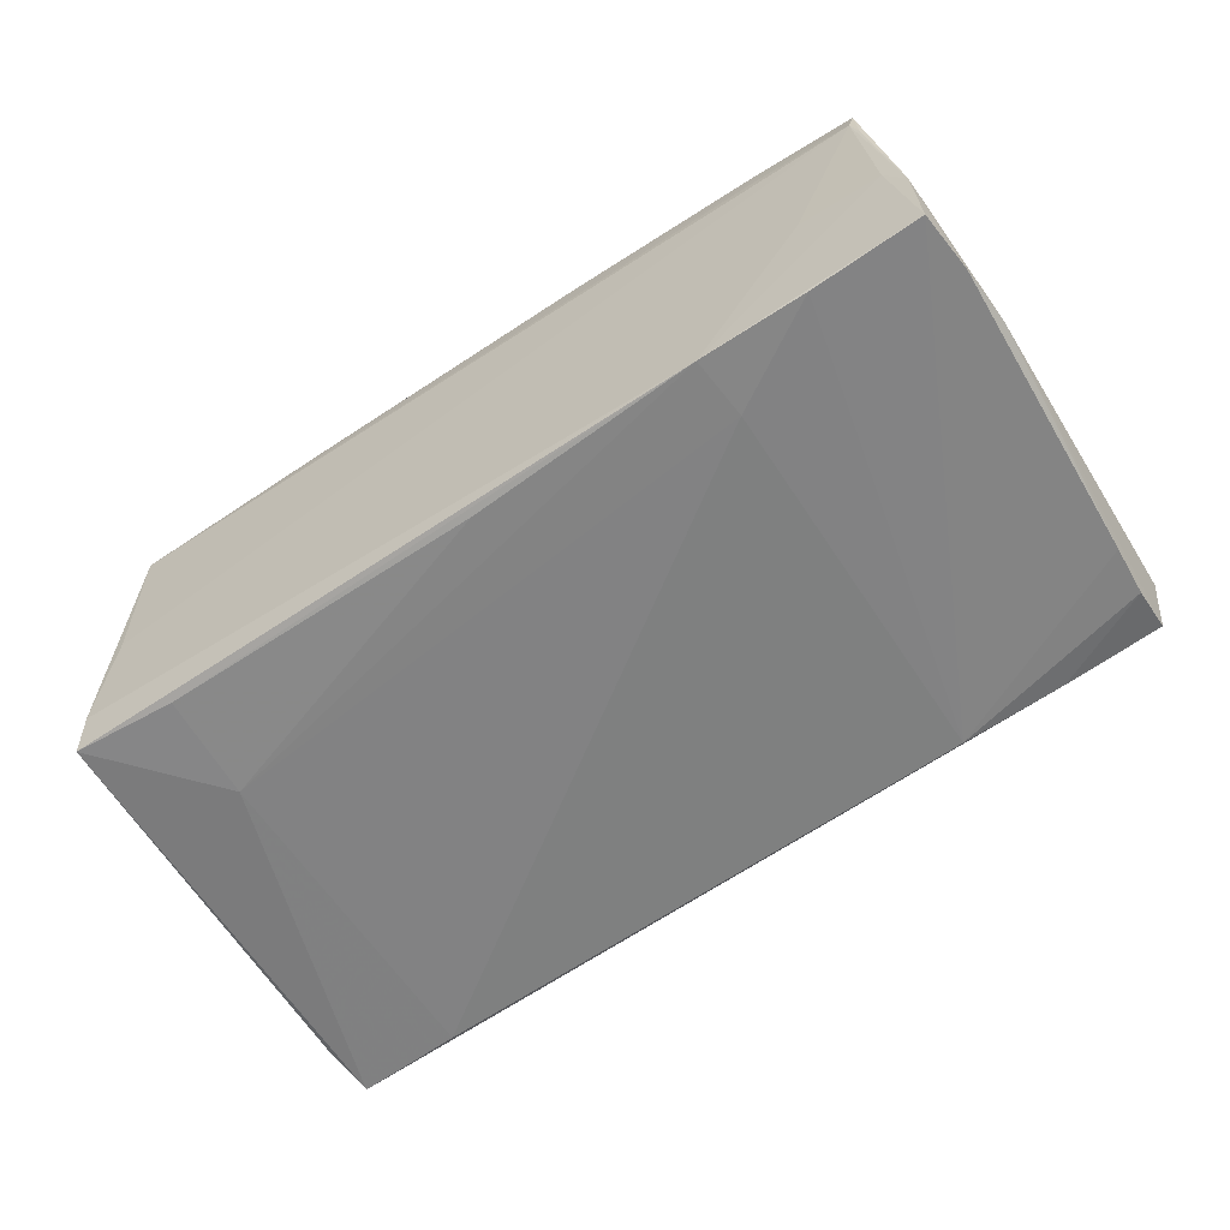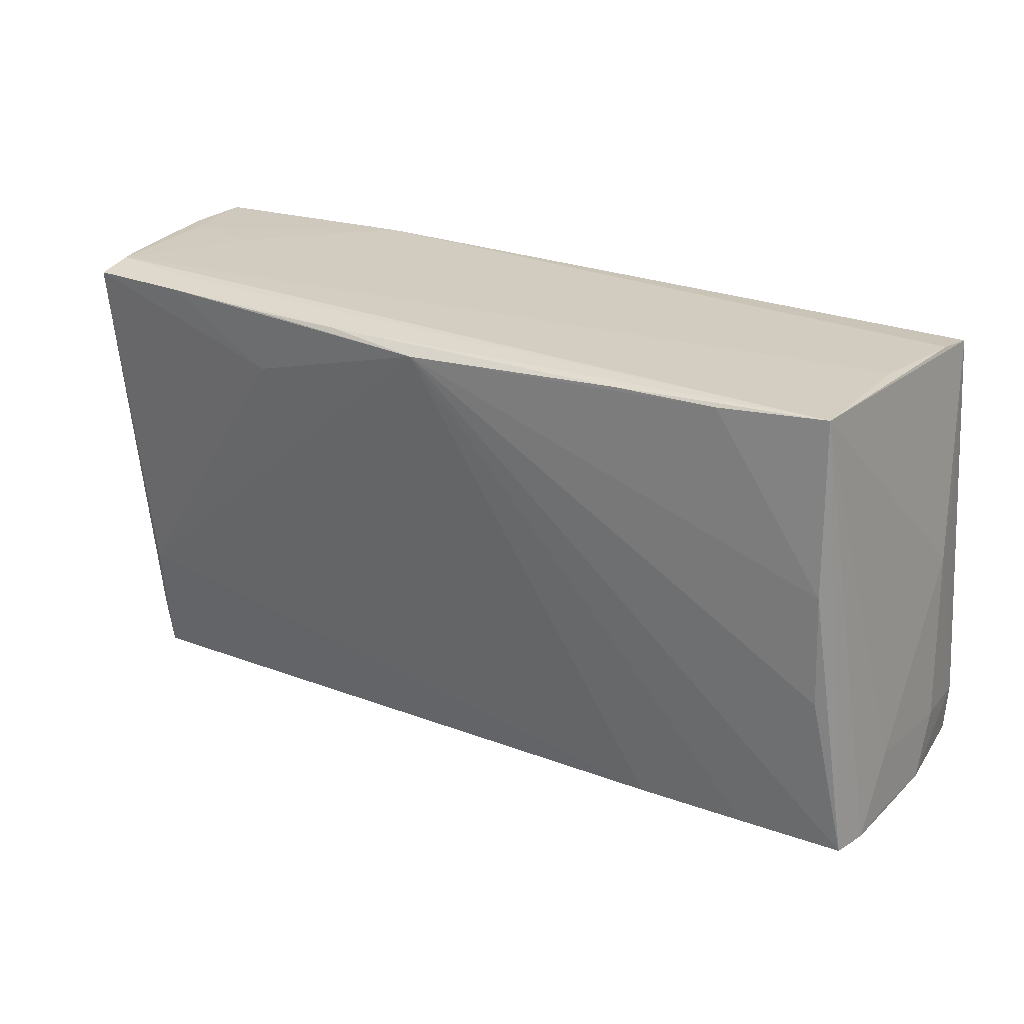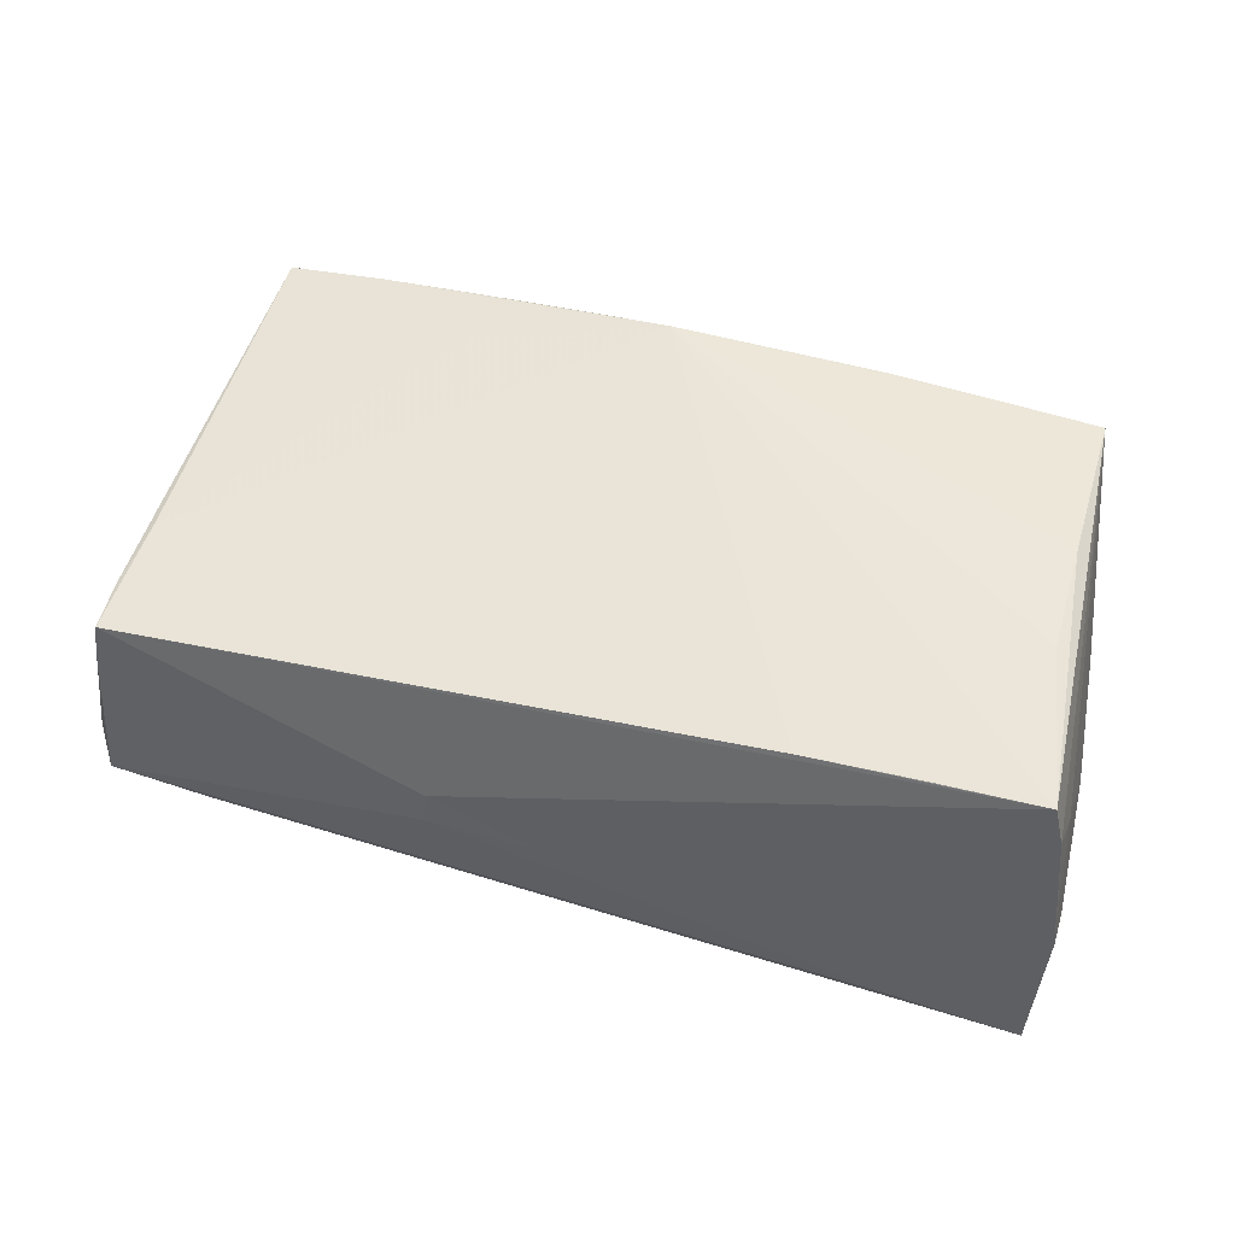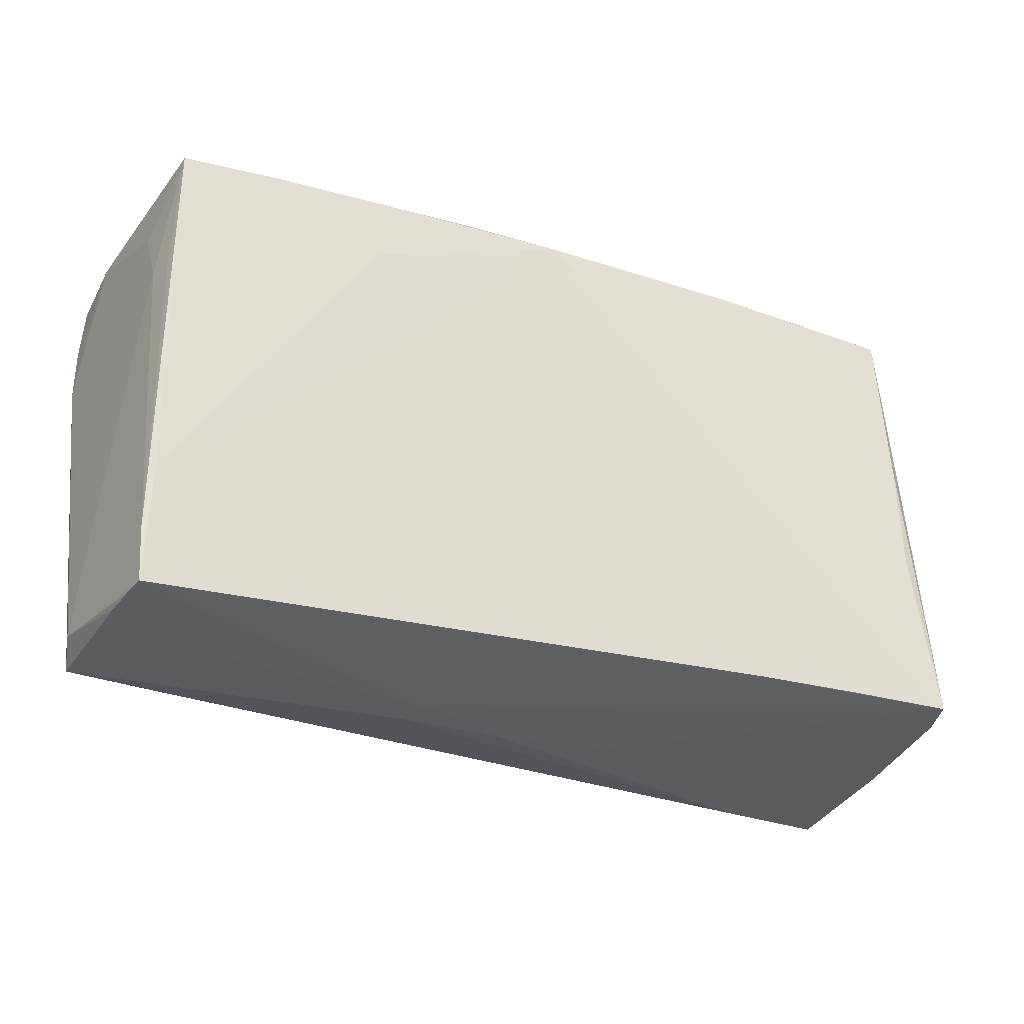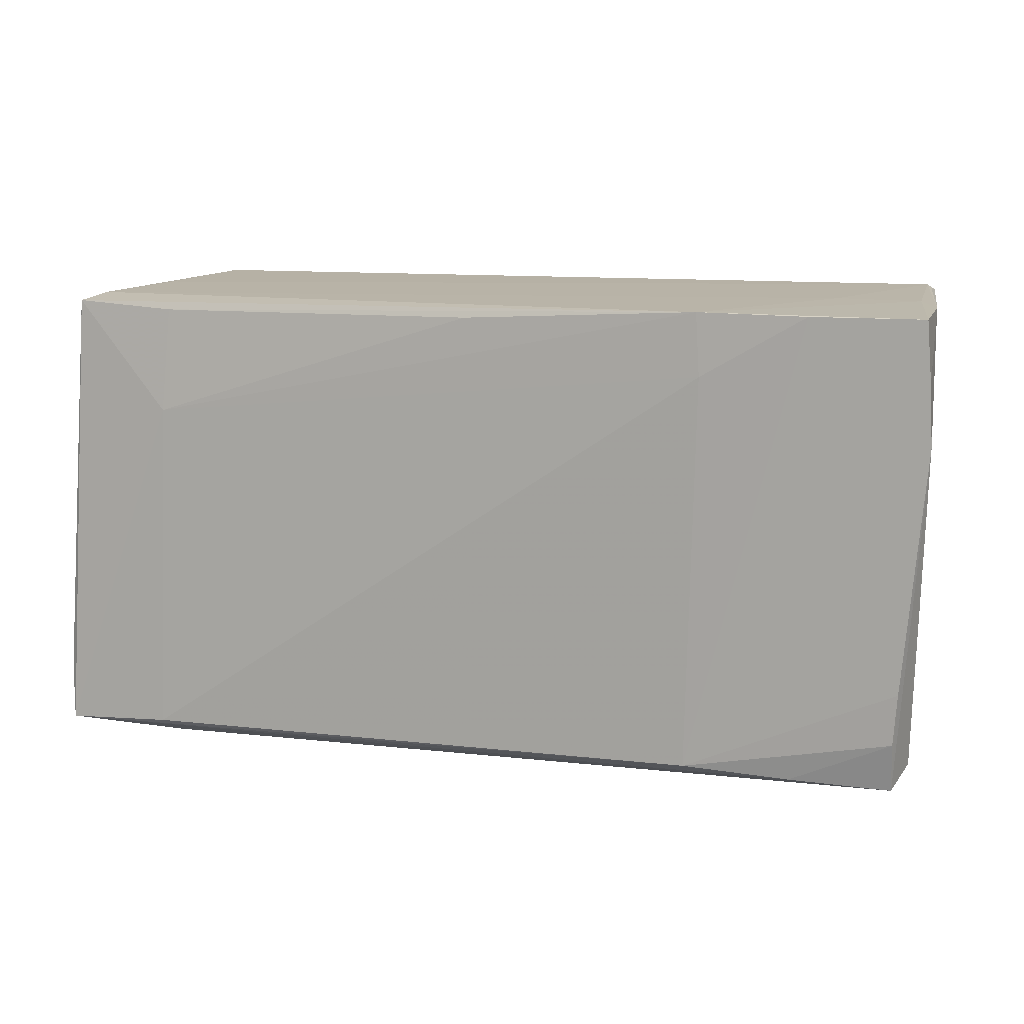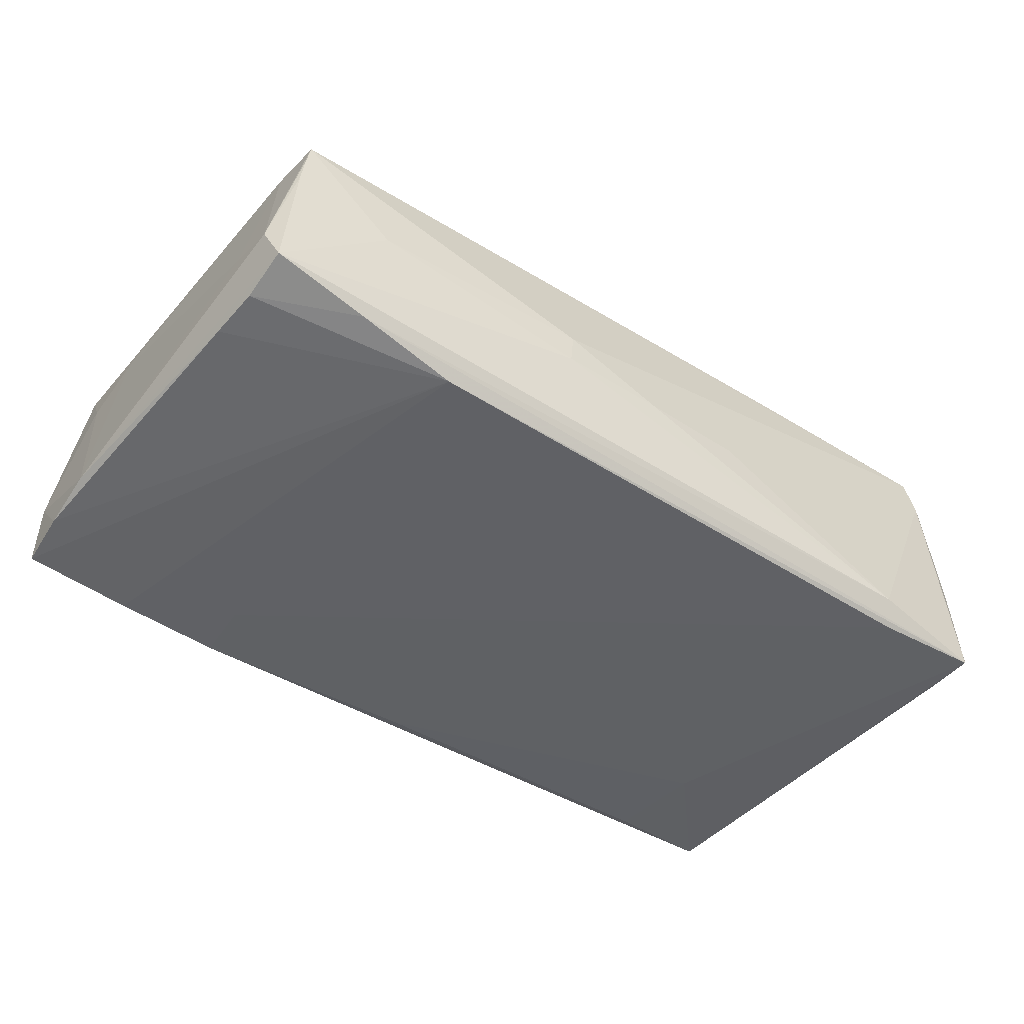
<metadata>
{"format":"obj","ext":"obj","renderer":"f3d","projection":"perspective","resolution":1024,"background":"white","views":[{"elev":-60.8,"azim":-145.4,"up":"+Z"},{"elev":26.8,"azim":28.6,"up":"+Y"},{"elev":47.0,"azim":18.3,"up":"+Z"},{"elev":-32.4,"azim":-24.5,"up":"+Y"},{"elev":9.8,"azim":-161.0,"up":"+Y"},{"elev":-46.6,"azim":-35.3,"up":"+Z"}]}
</metadata>
<code>
v -0.05326 -0.02334 -0.01381
v -0.04121 -0.02854 -0.01416
v -0.0003942 -0.03088 -0.004161
v 0.05281 -0.01816 0.00716
v -0.05396 0.02101 0.007924
v -0.05076 -0.0146 0.01333
v -0.05422 -0.02041 -0.004507
v -0.02883 -0.02754 -0.01603
v 0.05312 -0.02838 -0.0178
v -0.02714 0.02009 0.0188
v 0.03885 -0.02634 0.01729
v -0.03009 0.0267 -0.01797
v -0.01338 -0.03098 -0.004152
v -0.0525 0.01355 0.01451
v 0.02546 -0.02666 0.01674
v 0.05225 0.006182 -0.01298
v -0.01295 -0.03093 7.558e-05
v -0.05249 0.02783 0.01716
v -0.05348 0.02753 -0.003409
v -0.03053 0.01931 -0.01801
v 0.05419 -0.01969 -0.006697
v -0.03978 -0.02997 0.0003794
v 0.04723 0.02785 0.0009533
v -0.05291 0.02836 0.01022
v 0.03879 -0.02959 -0.01504
v -0.04289 0.02643 -0.01762
v 0.05204 -0.01841 0.01185
v 0.04644 0.02863 0.01837
v -0.05175 -0.02903 0.004452
v 0.04982 0.0271 -0.01161
v 0.03862 0.01284 -0.01801
v -0.05433 -0.0273 -0.007307
v -0.04056 0.0285 0.01492
v -0.04038 0.028 0.01823
v 0.0529 0.0007173 -0.009376
v -0.0558 0.02708 -0.007378
v 0.0378 0.02546 -0.01717
v 0.05059 0.02633 -0.01662
v -0.05078 -0.0289 0.0116
v 0.04001 -0.0277 -0.01801
v -0.001893 0.0254 -0.01788
v -0.0513 -0.02896 0.008376
v -0.004104 0.02707 0.02115
v -0.01584 0.02802 0.01973
v 0.0248 -0.01994 0.01741
v -0.05666 0.01185 -0.01502
v -0.05135 -0.02236 0.01212
v -0.0277 0.02786 0.0192
v 0.05362 -0.02168 -0.01704
v -0.05648 0.01918 -0.01626
v -0.05209 0.02863 0.01293
v 0.04702 0.007456 0.01919
v -0.05334 0.01383 0.011
v 0.05321 -0.0261 0.007152
v -0.056 0.02636 -0.0167
v 0.02177 0.02813 0.02008
v -0.05308 -0.02928 -0.01219
v -0.04365 0.02768 -0.002936
v 0.04749 -0.00632 0.01897
v 0.05145 -0.02612 0.01764
v 0.05259 -0.02647 0.01306
v 0.01251 -0.03027 -0.003726
v 0.05422 -0.02676 -0.002707
v 0.0338 0.02801 0.01961
v -0.05379 -0.01717 -0.01426
f 38 28 35
f 46 57 32
f 65 57 46
f 21 35 4
f 4 35 28
f 38 9 31
f 31 9 40
f 30 28 38
f 38 12 30
f 49 9 38
f 49 35 21
f 58 30 12
f 22 17 39
f 60 15 39
f 39 17 60
f 60 17 3
f 60 61 28
f 40 9 8
f 13 22 57
f 17 22 13
f 3 17 13
f 50 65 46
f 55 8 50
f 50 8 65
f 41 31 12
f 38 35 16
f 16 49 38
f 35 49 16
f 9 61 25
f 3 13 25
f 25 13 57
f 63 61 9
f 63 49 21
f 9 49 63
f 21 4 63
f 27 4 28
f 28 61 27
f 27 61 4
f 52 60 28
f 57 22 29
f 29 32 57
f 11 60 43
f 15 60 11
f 57 65 1
f 65 8 1
f 40 8 20
f 20 31 40
f 12 31 20
f 37 12 38
f 37 41 12
f 38 31 37
f 31 41 37
f 3 25 62
f 62 25 61
f 62 60 3
f 61 60 62
f 4 61 54
f 54 63 4
f 61 63 54
f 64 52 28
f 43 52 64
f 60 52 59
f 43 60 59
f 59 52 43
f 19 12 55
f 19 58 12
f 30 58 23
f 28 30 23
f 18 24 36
f 36 5 18
f 36 19 55
f 55 50 36
f 46 5 36
f 36 50 46
f 53 5 46
f 18 5 53
f 34 10 43
f 18 10 34
f 6 10 18
f 43 10 6
f 6 15 43
f 39 15 6
f 42 22 39
f 42 29 22
f 39 32 42
f 32 29 42
f 43 15 45
f 45 11 43
f 15 11 45
f 57 1 2
f 2 1 8
f 2 8 9
f 2 25 57
f 9 25 2
f 26 8 55
f 26 20 8
f 55 12 26
f 12 20 26
f 56 64 28
f 28 44 56
f 43 64 56
f 56 44 43
f 58 19 51
f 51 23 58
f 51 36 24
f 19 36 51
f 28 23 51
f 51 24 18
f 18 34 51
f 46 32 7
f 7 53 46
f 39 6 47
f 47 6 18
f 53 7 47
f 47 32 39
f 47 7 32
f 43 44 48
f 48 34 43
f 44 34 48
f 33 34 44
f 33 51 34
f 33 44 28
f 28 51 33
f 18 53 14
f 14 47 18
f 53 47 14

</code>
